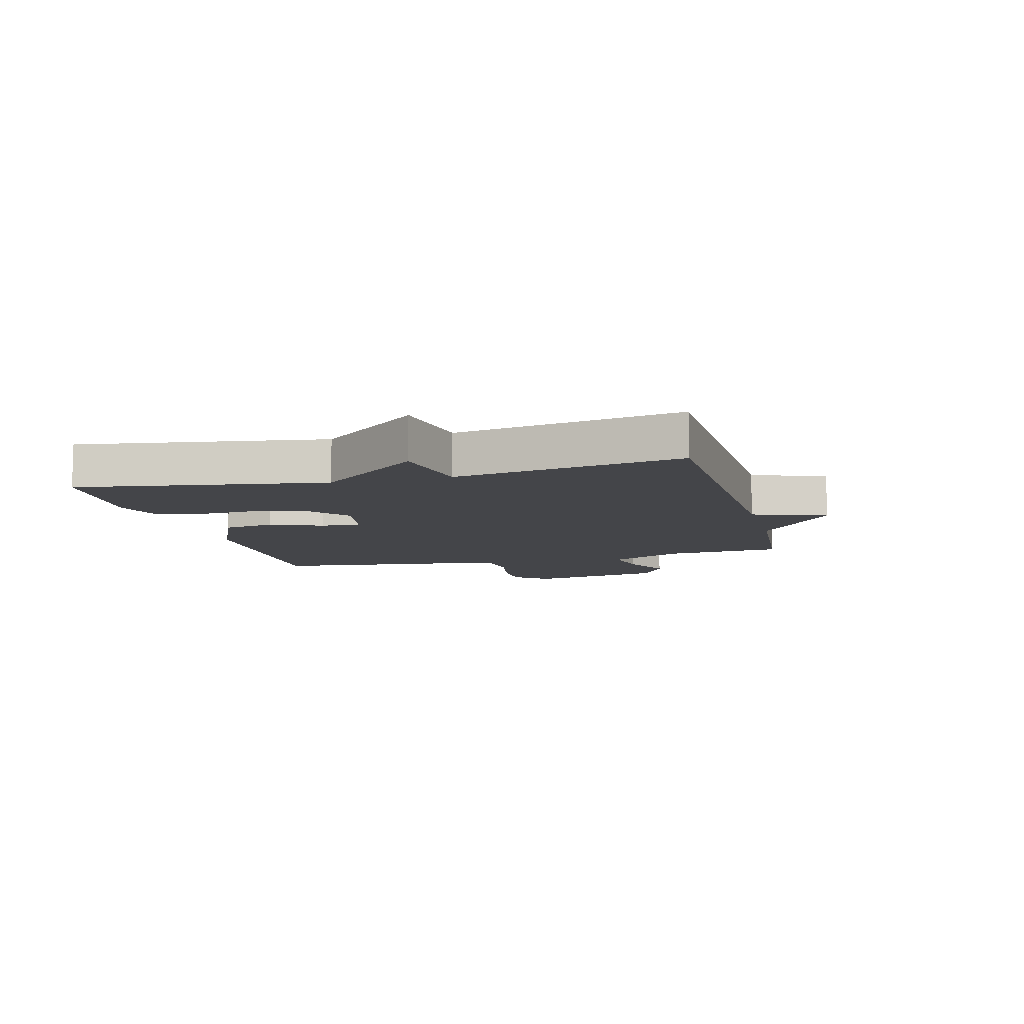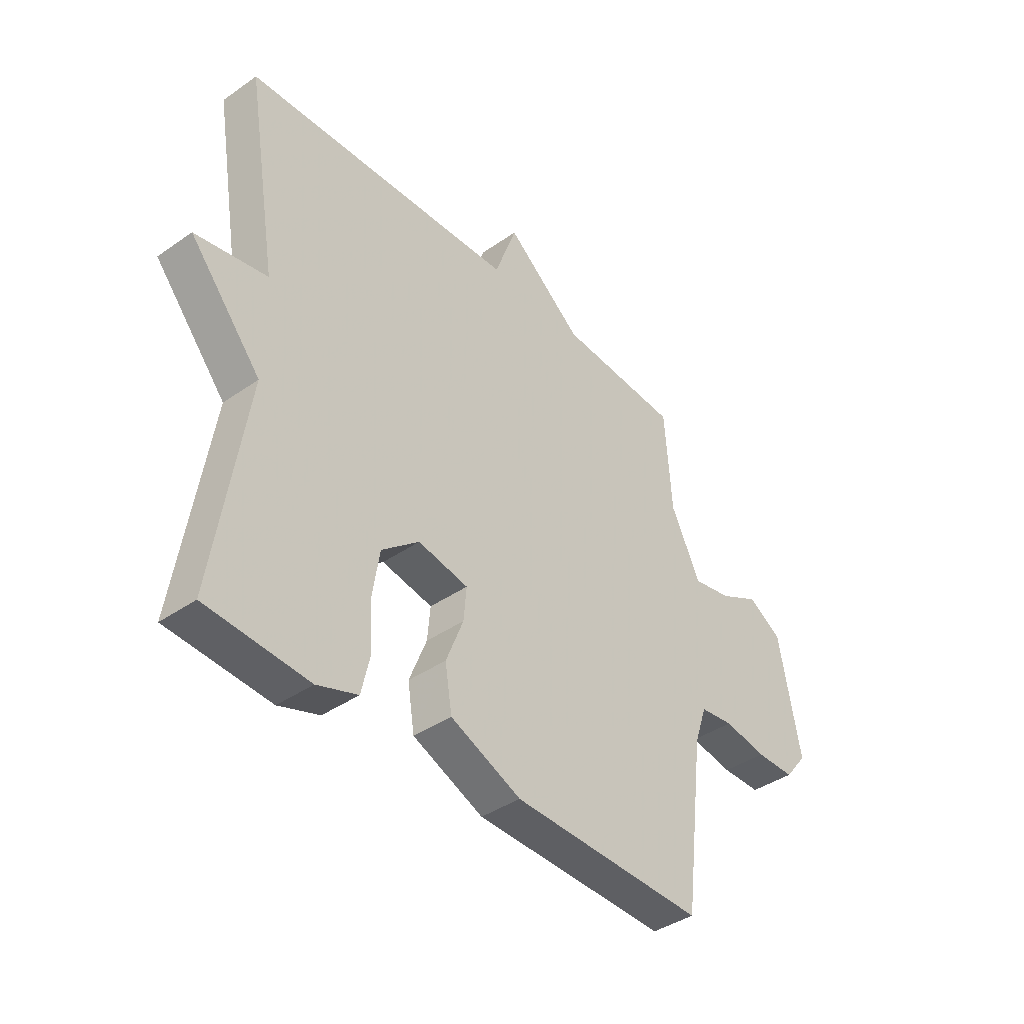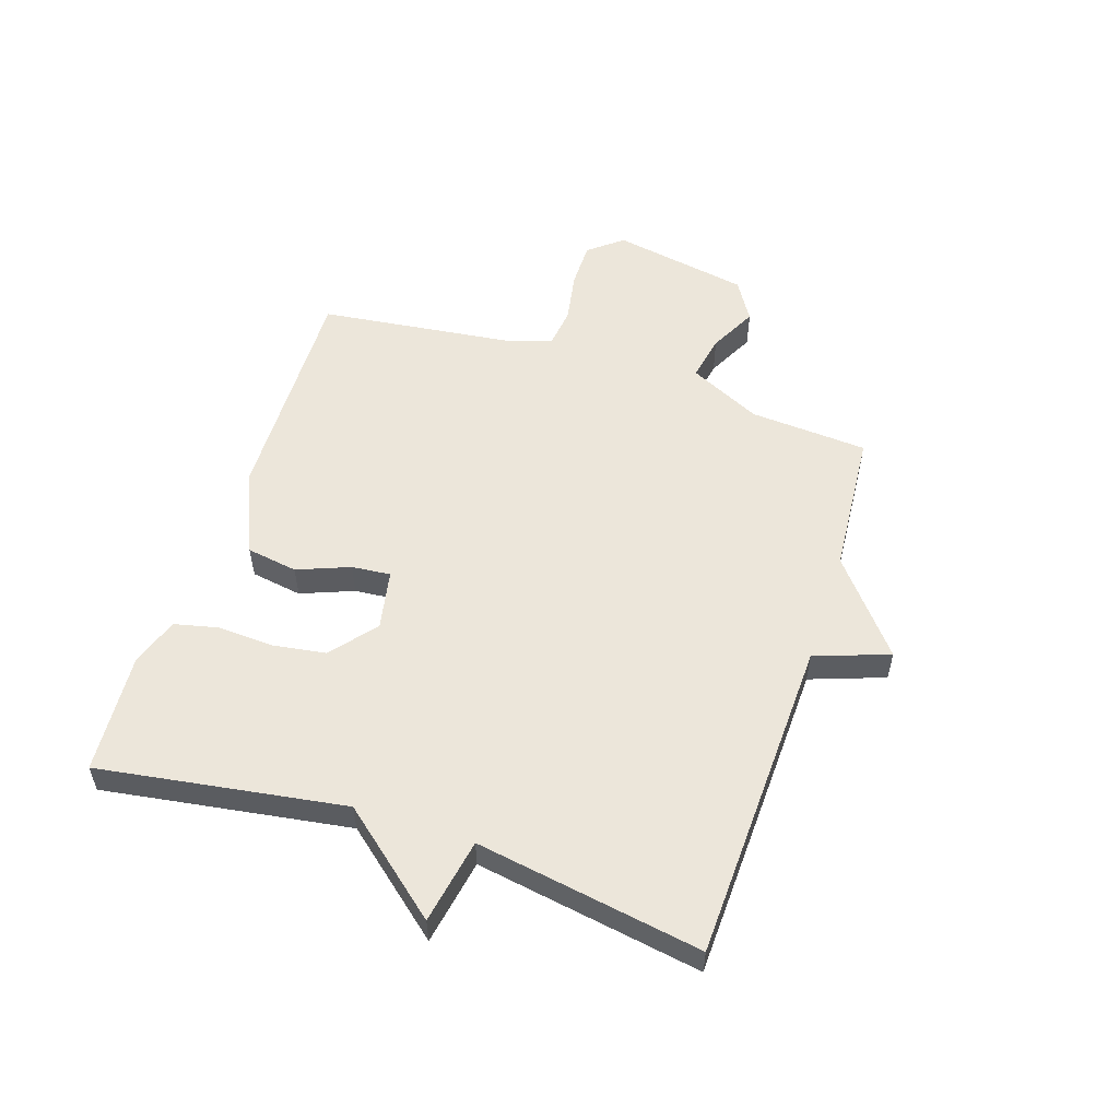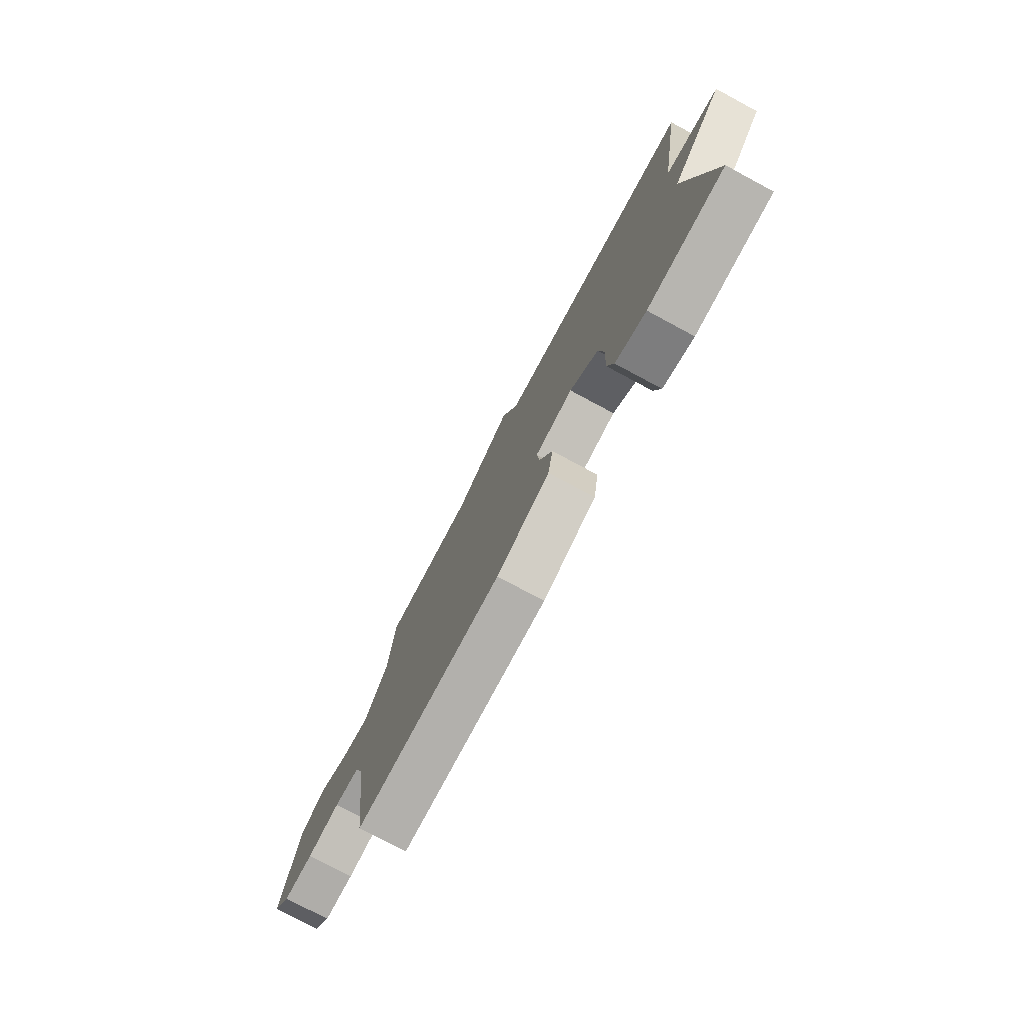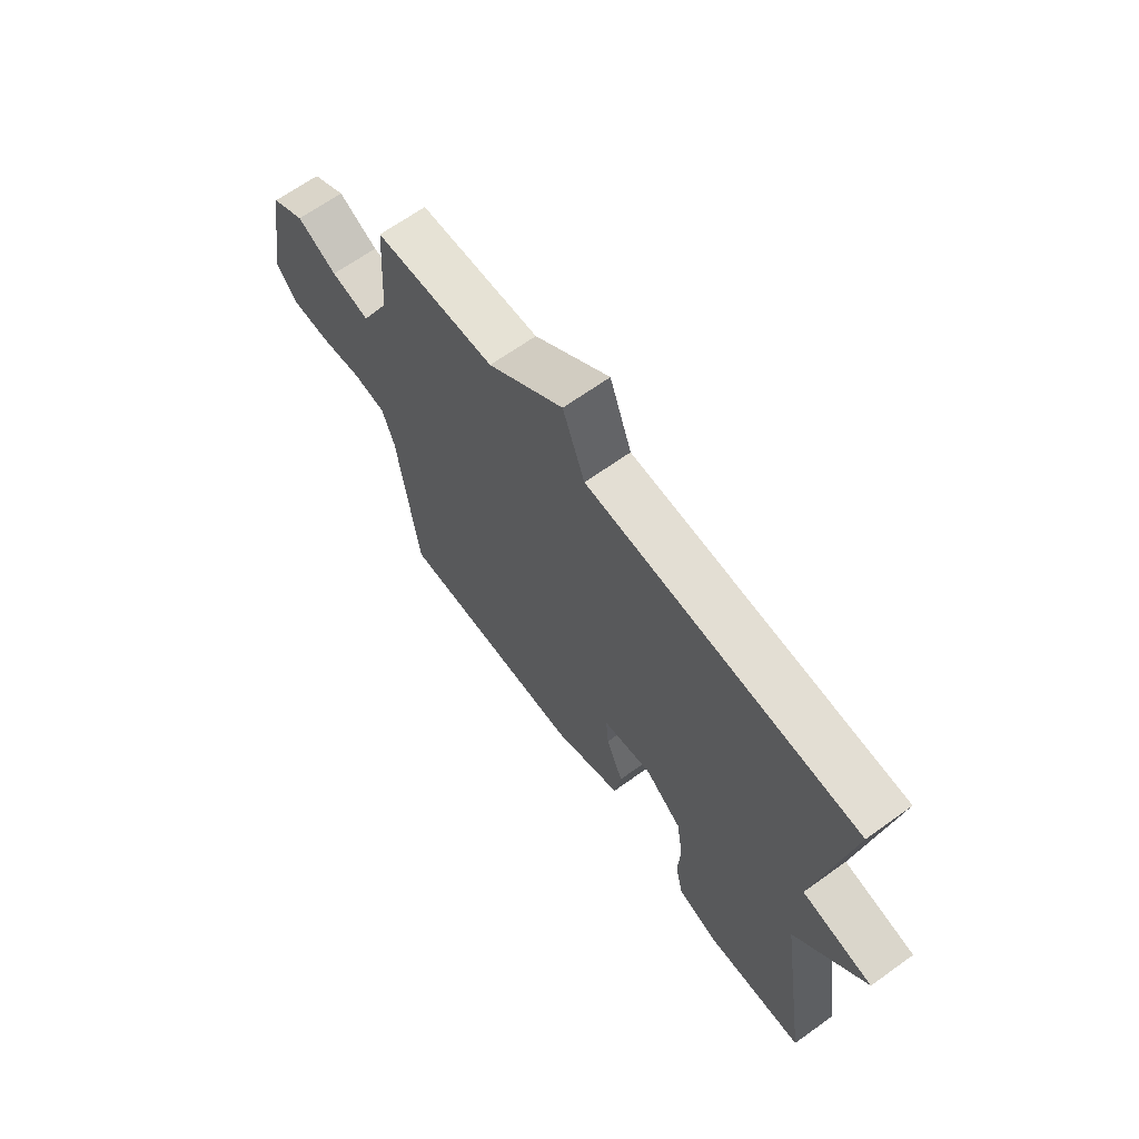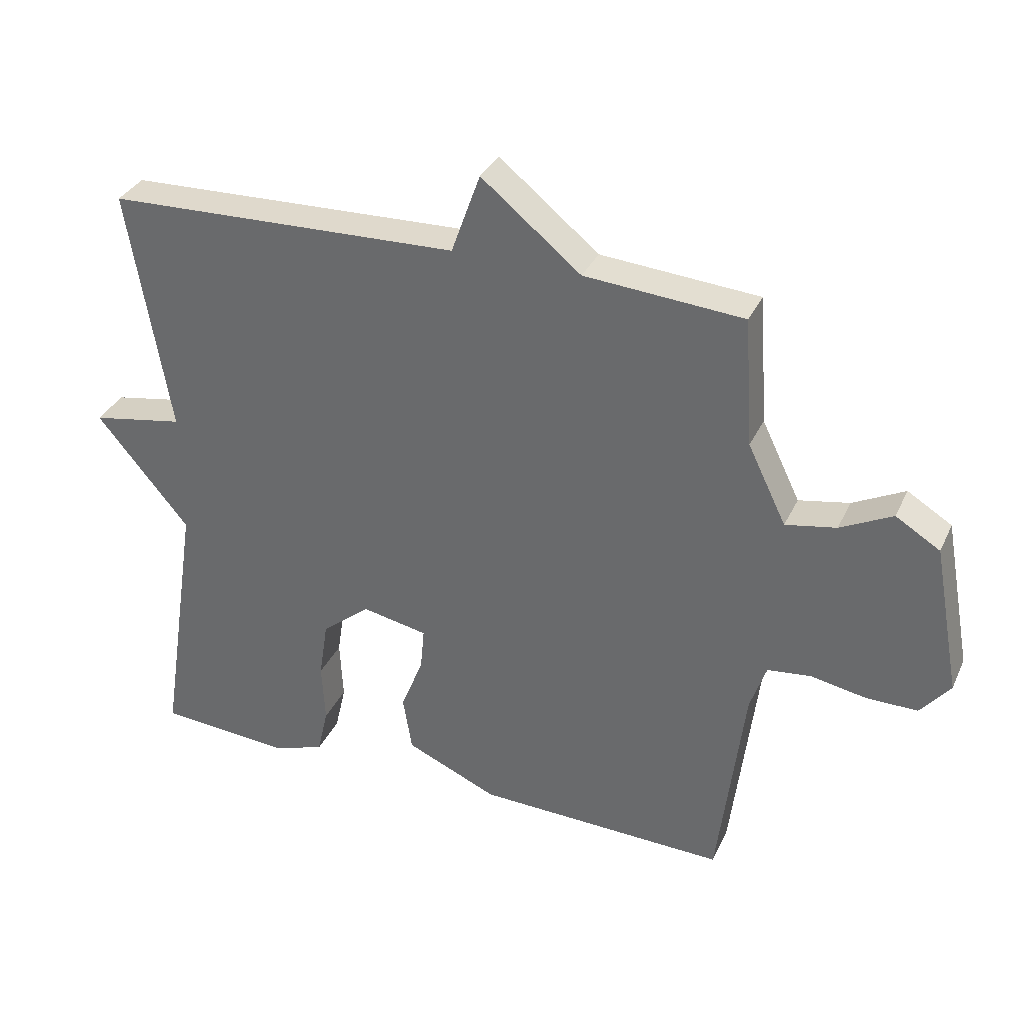
<metadata>
{"format":"obj","ext":"obj","renderer":"f3d","projection":"perspective","resolution":1024,"background":"white","views":[{"elev":-9.1,"azim":-75.4,"up":"+Y"},{"elev":-40.2,"azim":-49.3,"up":"+Z"},{"elev":54.4,"azim":-71.8,"up":"+Y"},{"elev":-77.3,"azim":-118.2,"up":"+Z"},{"elev":66.1,"azim":-125.8,"up":"+Z"},{"elev":33.7,"azim":22.3,"up":"+Z"}]}
</metadata>
<code>
v 0.5 0.07 -0.5
v 0.108 0.07 -0.489
v -0.035 0.07 -0.427
v -0.049 0.07 -0.34
v -0.014 0.07 -0.251
v -0.008 0.07 -0.185
v -0.11 0.07 -0.165
v -0.186 0.07 -0.227
v -0.2 0.07 -0.318
v -0.195 0.07 -0.413
v -0.212 0.07 -0.487
v -0.294 0.07 -0.515
v -0.5 0.07 -0.5
v -0.436 0.07 -0.083
v -0.581 0.07 0.091
v -0.436 0.07 0.117
v -0.5 0.07 0.5
v 0.053 0.07 0.519
v 0.098 0.07 0.645
v 0.253 0.07 0.519
v 0.5 0.07 0.5
v 0.514 0.07 0.299
v 0.574 0.07 0.176
v 0.653 0.07 0.191
v 0.734 0.07 0.232
v 0.803 0.07 0.19
v 0.846 0.07 -0.043
v 0.8 0.07 -0.1
v 0.721 0.07 -0.1
v 0.634 0.07 -0.084
v 0.566 0.07 -0.092
v 0.541 0.07 -0.166
v 0.5 0 -0.5
v 0.108 0 -0.489
v -0.035 0 -0.427
v -0.049 0 -0.34
v -0.014 0 -0.251
v -0.008 0 -0.185
v -0.11 0 -0.165
v -0.186 0 -0.227
v -0.2 0 -0.318
v -0.195 0 -0.413
v -0.212 0 -0.487
v -0.294 0 -0.515
v -0.5 0 -0.5
v -0.436 0 -0.083
v -0.581 0 0.091
v -0.436 0 0.117
v -0.5 0 0.5
v 0.053 0 0.519
v 0.098 0 0.645
v 0.253 0 0.519
v 0.5 0 0.5
v 0.514 0 0.299
v 0.574 0 0.176
v 0.653 0 0.191
v 0.734 0 0.232
v 0.803 0 0.19
v 0.846 0 -0.043
v 0.8 0 -0.1
v 0.721 0 -0.1
v 0.634 0 -0.084
v 0.566 0 -0.092
v 0.541 0 -0.166
f 28 29 30
f 27 28 30
f 26 27 30
f 25 26 30
f 24 25 30
f 23 24 30 31
f 22 23 31 32
f 1 2 3
f 32 1 3
f 22 32 3
f 21 22 3
f 20 21 3
f 16 17 18
f 14 15 16
f 14 16 18
f 12 13 14
f 11 12 14
f 10 11 14
f 9 10 14
f 8 9 14
f 7 8 14 18
f 18 19 20
f 7 18 20
f 6 7 20
f 3 4 5
f 20 3 5
f 5 6 20
f 62 61 60
f 62 60 59
f 62 59 58
f 62 58 57
f 62 57 56
f 63 62 56 55
f 64 63 55 54
f 35 34 33
f 35 33 64
f 35 64 54
f 35 54 53
f 35 53 52
f 50 49 48
f 48 47 46
f 50 48 46
f 46 45 44
f 46 44 43
f 46 43 42
f 46 42 41
f 46 41 40
f 50 46 40 39
f 52 51 50
f 52 50 39
f 52 39 38
f 37 36 35
f 37 35 52
f 52 38 37
f 1 33 34 2
f 2 34 35 3
f 3 35 36 4
f 4 36 37 5
f 5 37 38 6
f 6 38 39 7
f 7 39 40 8
f 8 40 41 9
f 9 41 42 10
f 10 42 43 11
f 11 43 44 12
f 12 44 45 13
f 13 45 46 14
f 14 46 47 15
f 15 47 48 16
f 16 48 49 17
f 17 49 50 18
f 18 50 51 19
f 19 51 52 20
f 20 52 53 21
f 21 53 54 22
f 22 54 55 23
f 23 55 56 24
f 24 56 57 25
f 25 57 58 26
f 26 58 59 27
f 27 59 60 28
f 28 60 61 29
f 29 61 62 30
f 30 62 63 31
f 31 63 64 32
f 32 64 33 1

</code>
